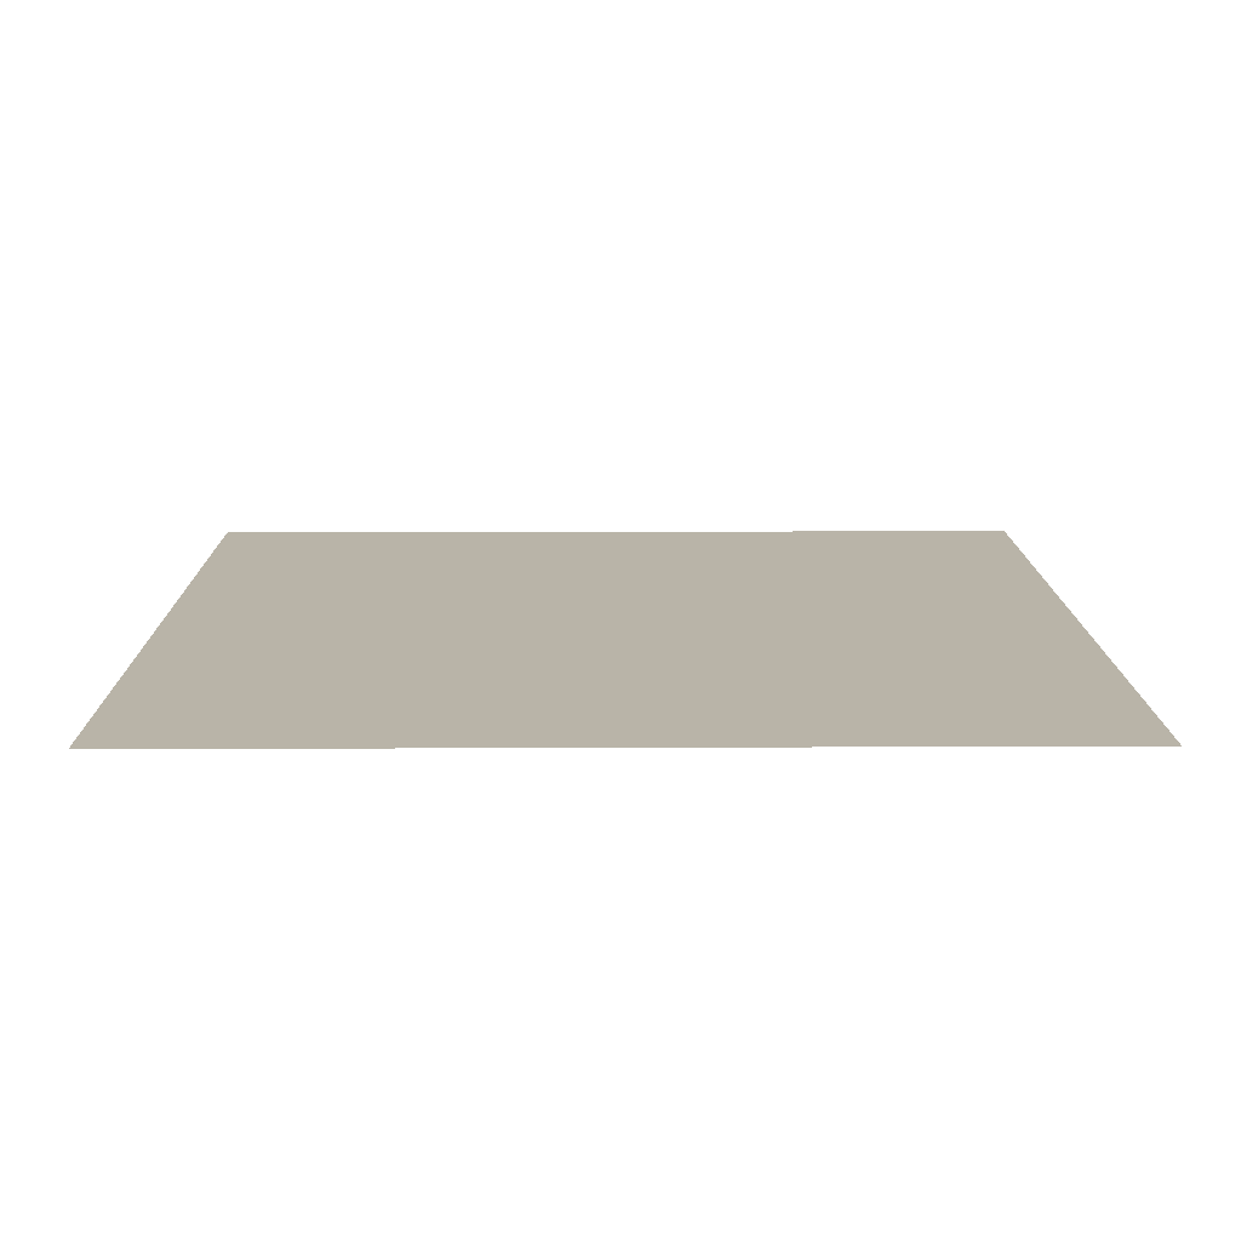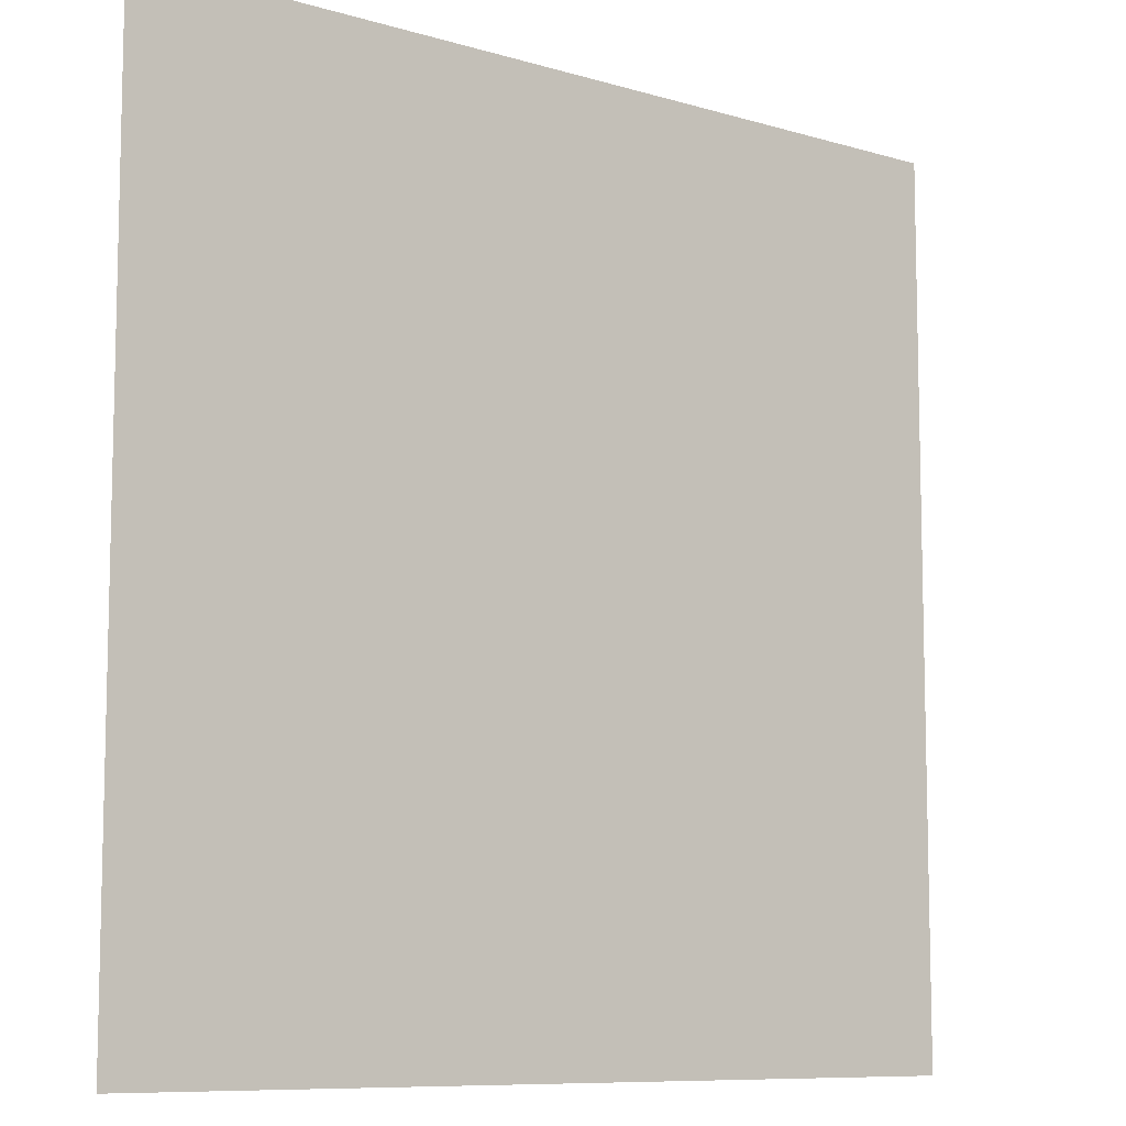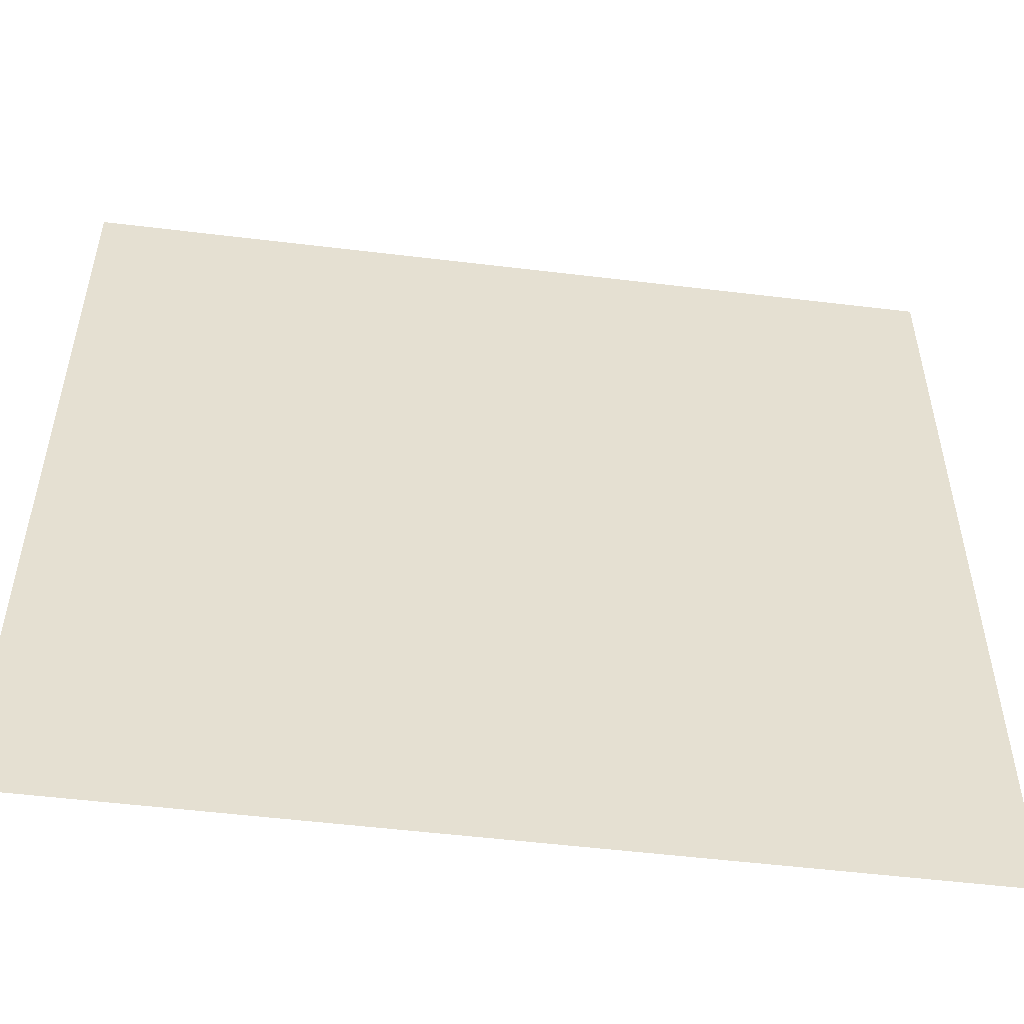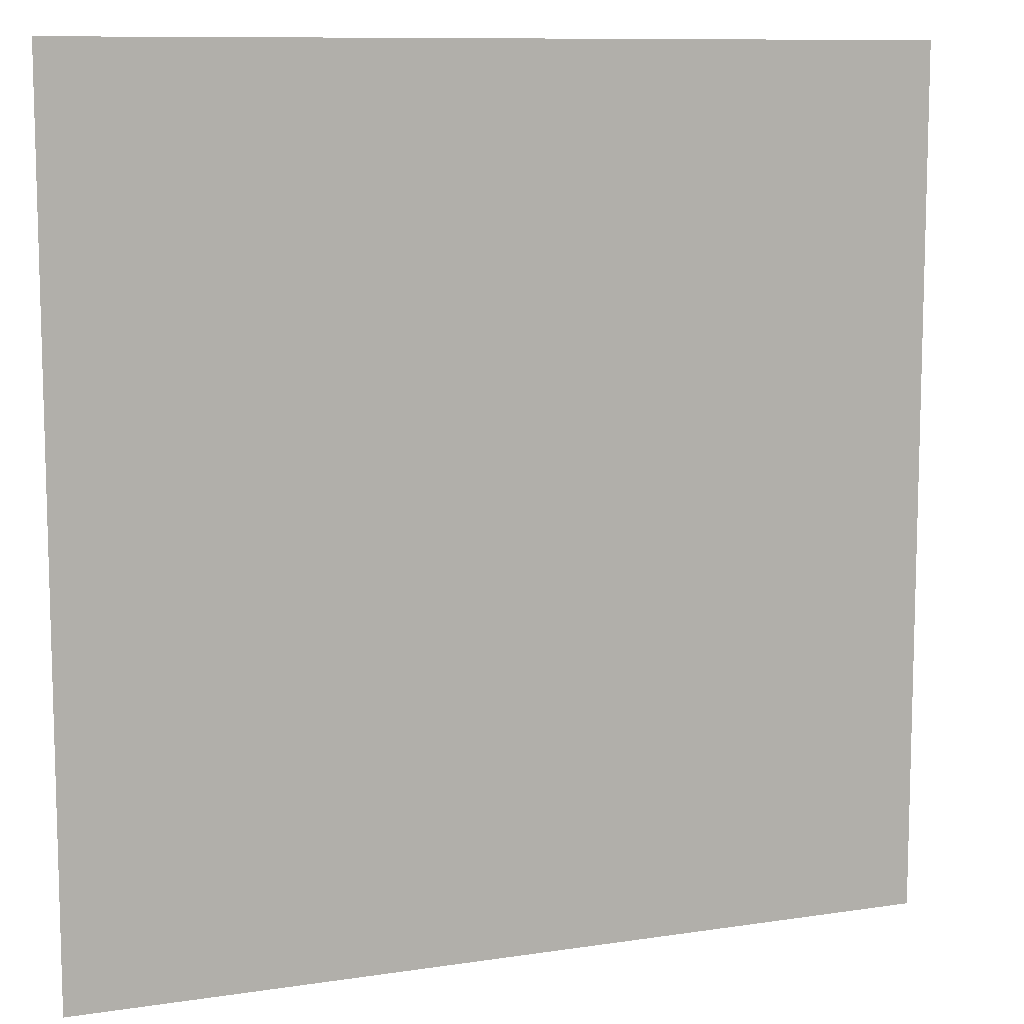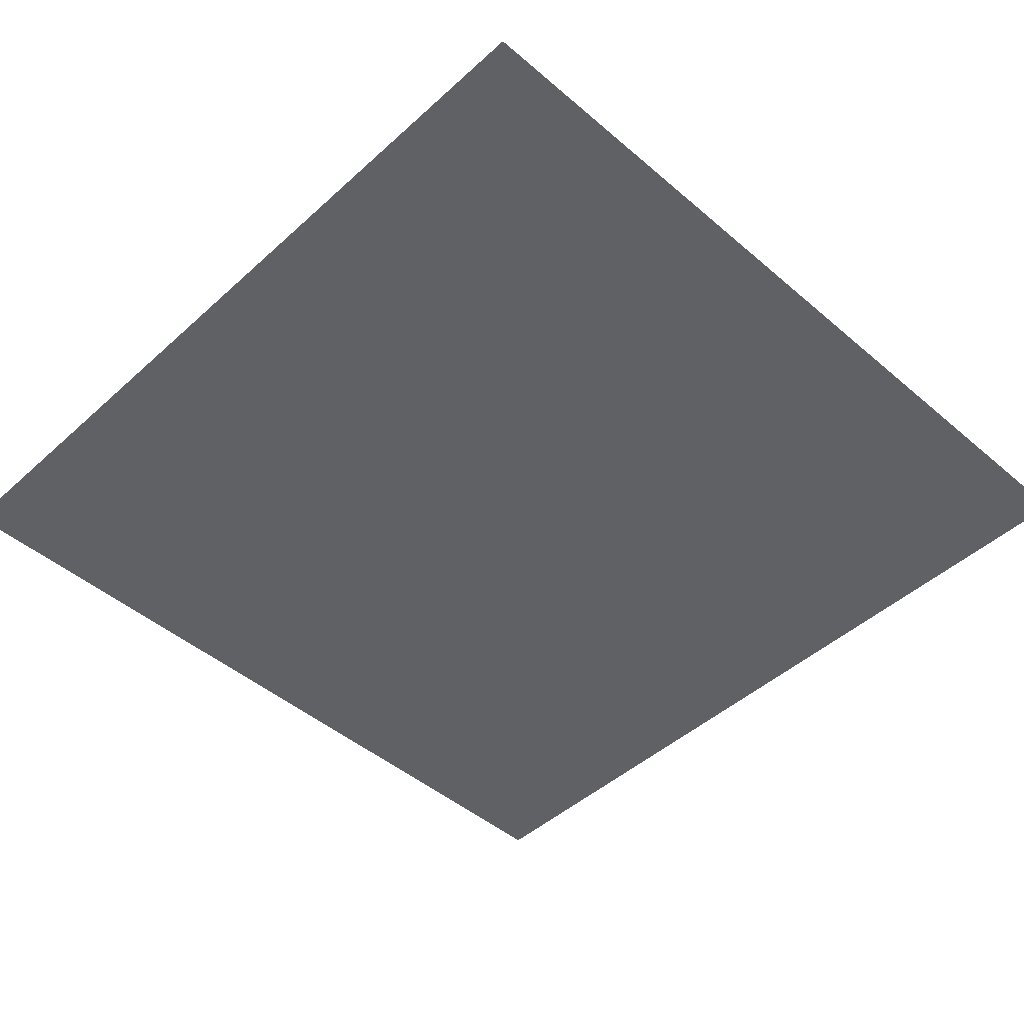
<metadata>
{"format":"obj","ext":"obj","renderer":"f3d","projection":"perspective","resolution":1024,"background":"white","views":[{"elev":13.2,"azim":-90.6,"up":"+Y"},{"elev":-9.0,"azim":-38.5,"up":"+Z"},{"elev":-53.0,"azim":-7.4,"up":"+Z"},{"elev":9.9,"azim":-21.5,"up":"+Z"},{"elev":-46.4,"azim":-44.2,"up":"+Y"}]}
</metadata>
<code>
v -7.865 -8.02e-05 7.865
v 7.865 -6.447e-05 7.865
v 7.865 -4.874e-05 -7.865
v -7.865 -6.447e-05 -7.865
g P_Dome_Shadow
f 2 3 1
f 4 1 3

</code>
